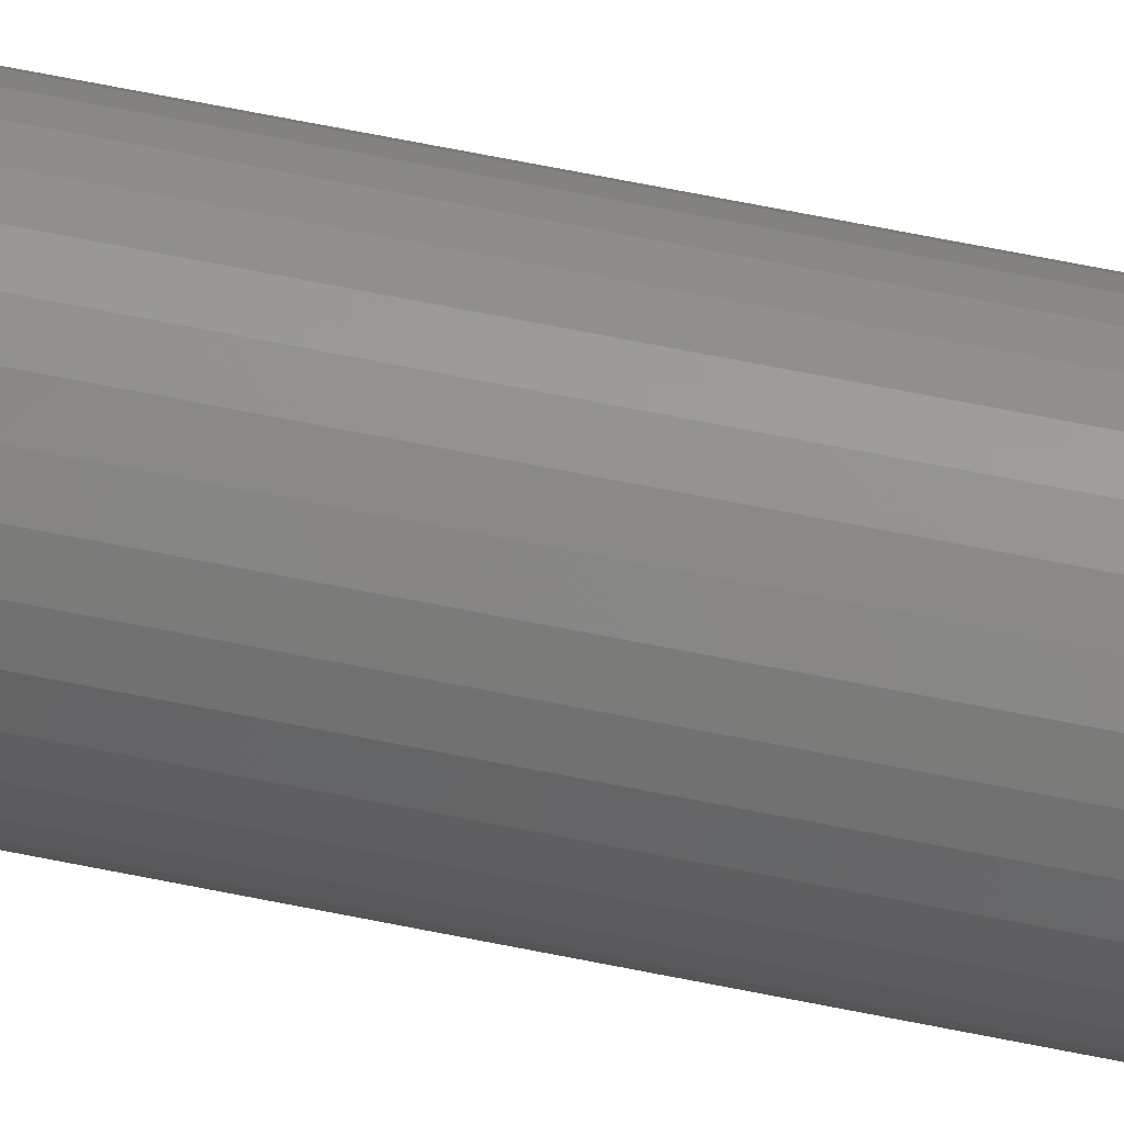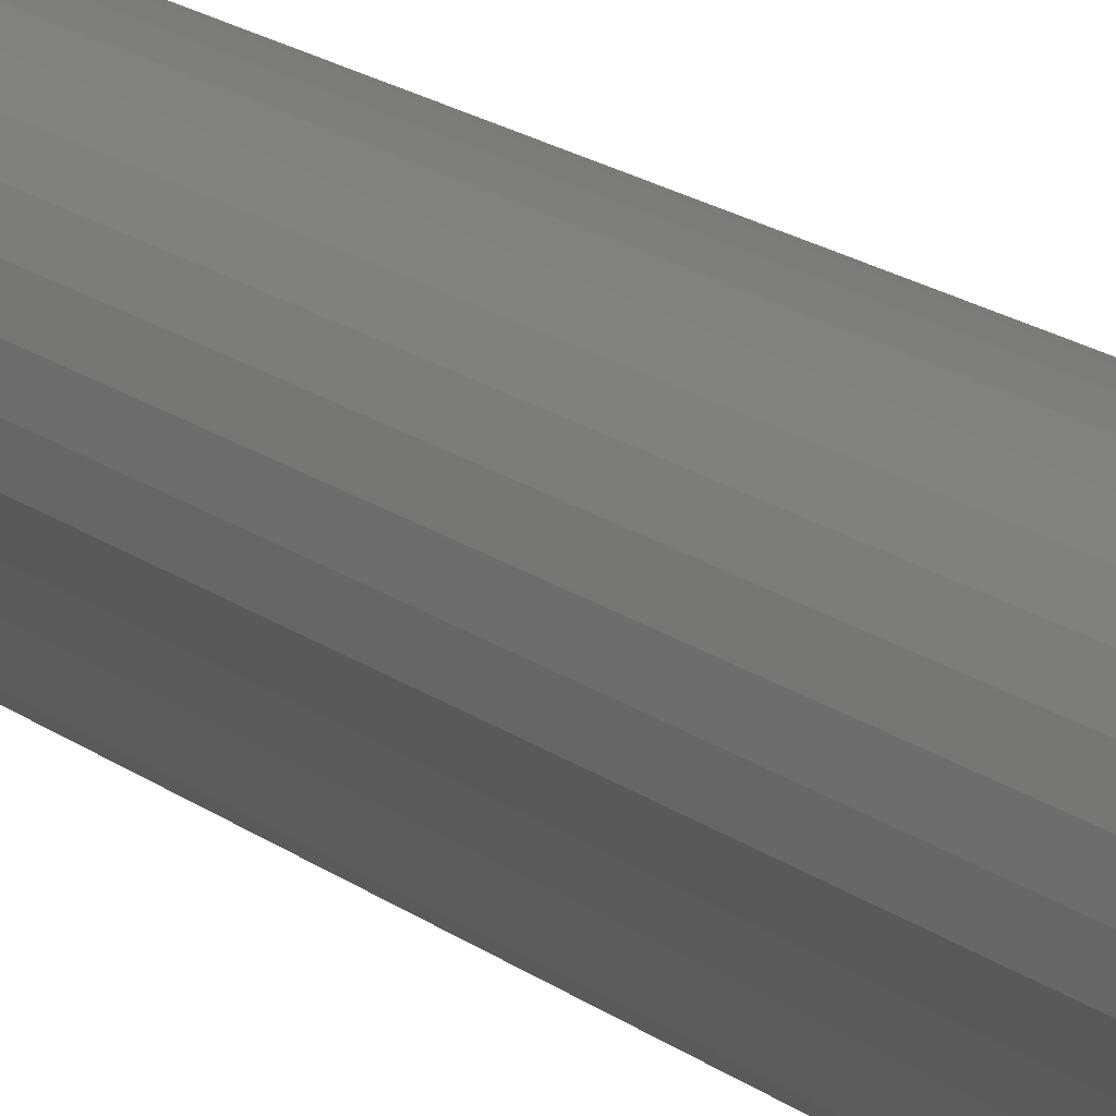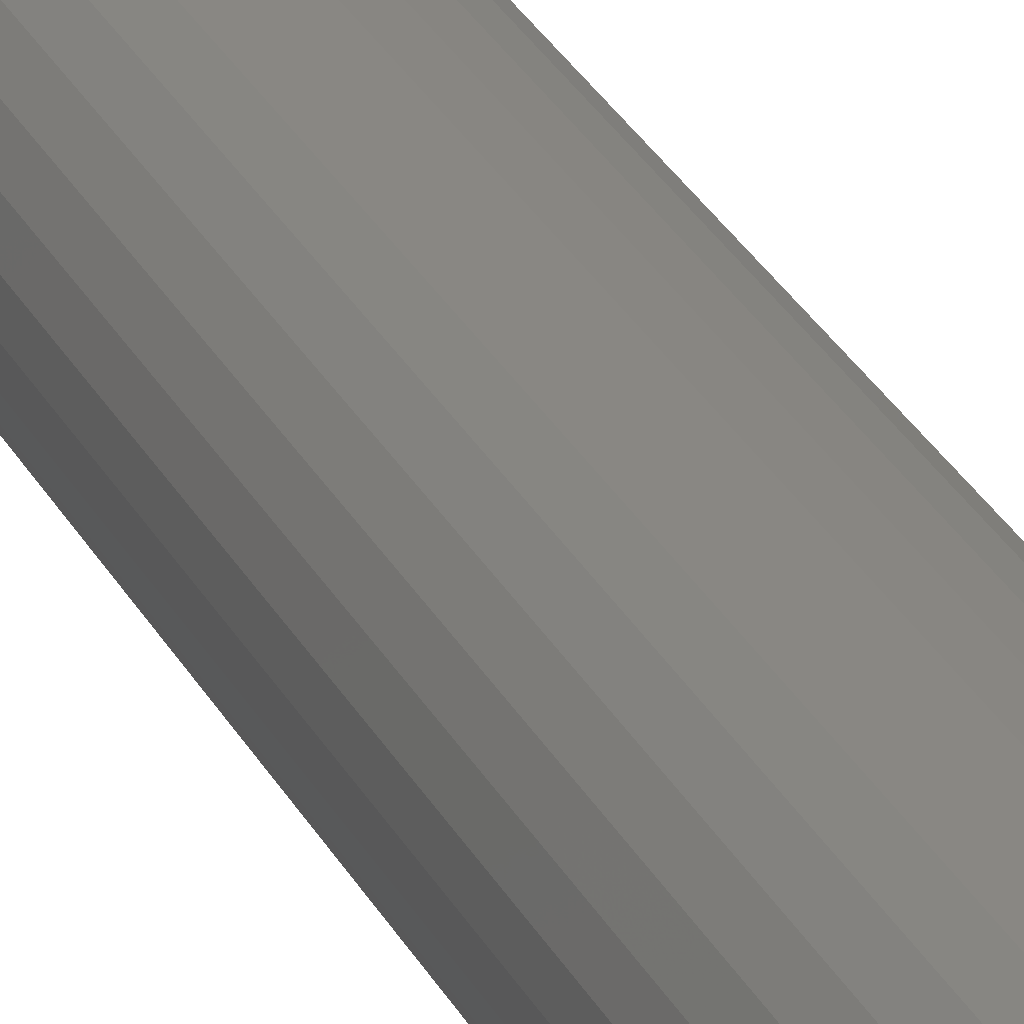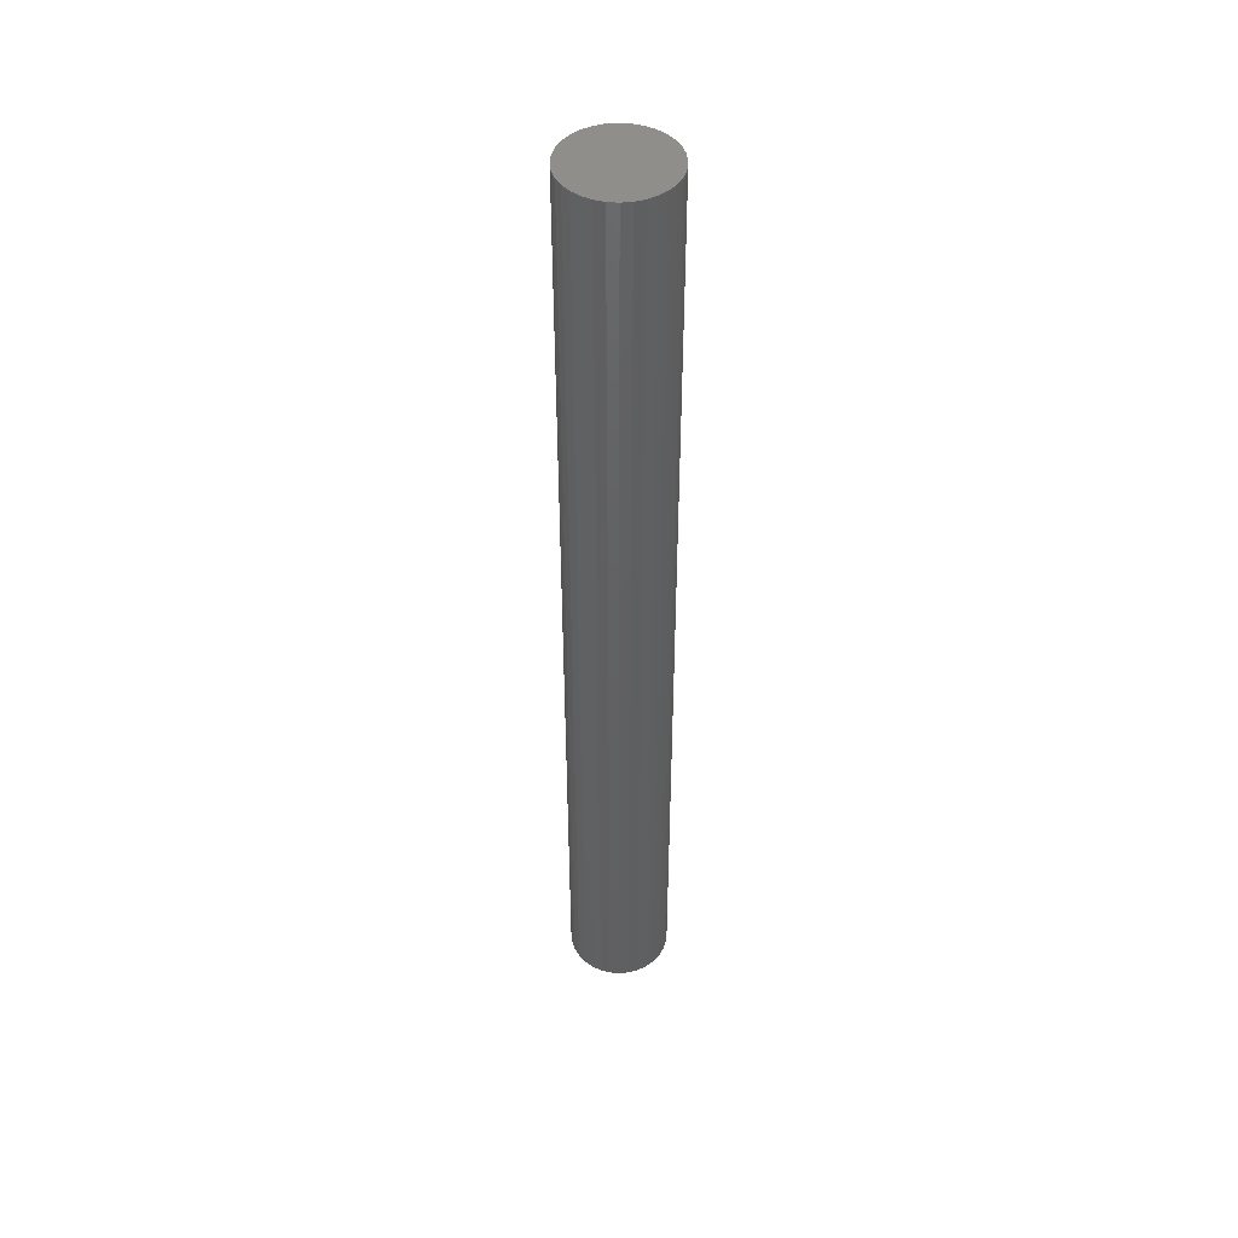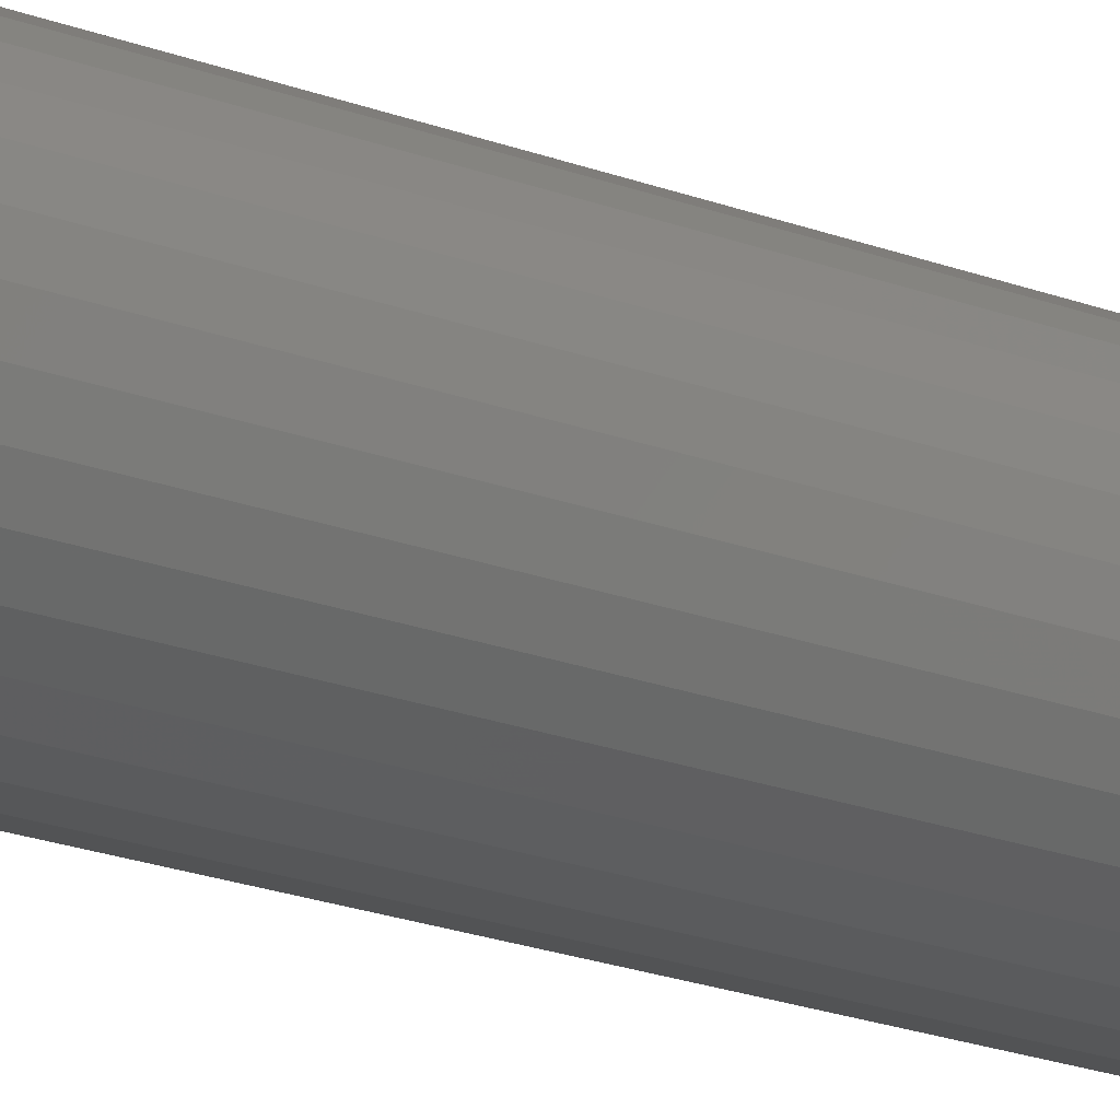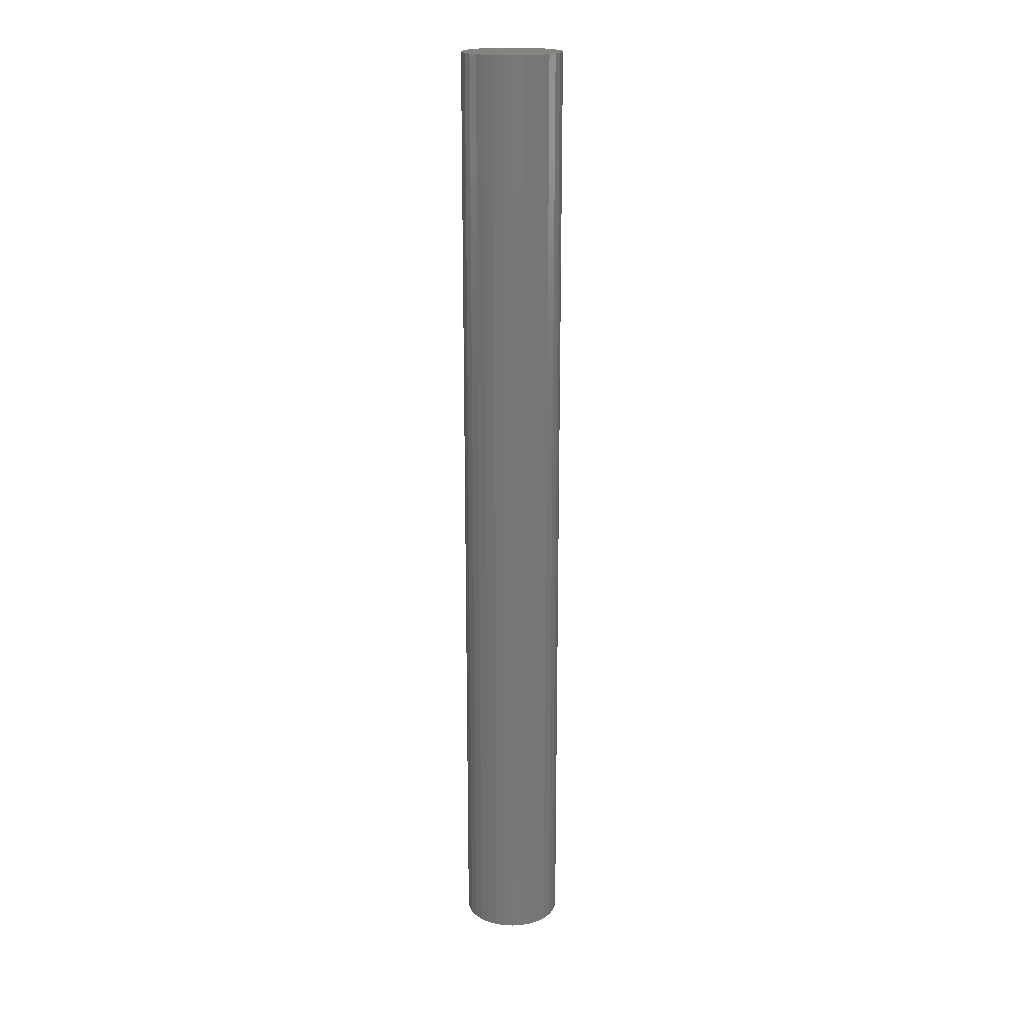
<metadata>
{"format":"stl","ext":"stl","renderer":"f3d","projection":"perspective","resolution":1024,"background":"white","views":[{"elev":65.2,"azim":101.6,"up":"+Z"},{"elev":11.1,"azim":156.4,"up":"+Z"},{"elev":24.9,"azim":159.9,"up":"+Z"},{"elev":46.4,"azim":-23.0,"up":"+Y"},{"elev":-13.9,"azim":-135.7,"up":"+Z"},{"elev":19.0,"azim":-79.9,"up":"+Y"}]}
</metadata>
<code>
# stl→obj: 64 verts, 124 faces
v 0.004605 -0.6406 0.03355
v -0.001941 -0.6406 0.03291
v -0.008235 -0.6406 0.031
v 0.01115 -0.6406 0.03291
v 0.01745 -0.6406 0.031
v -0.01404 -0.6406 0.0279
v 0.02325 -0.6406 0.0279
v -0.01912 -0.6406 0.02373
v 0.02833 -0.6406 0.02373
v -0.02329 -0.6406 0.01864
v 0.0325 -0.6406 0.01864
v -0.02639 -0.6406 0.01284
v 0.0356 -0.6406 0.01284
v -0.0283 -0.6406 0.006546
v 0.03751 -0.6406 0.006546
v 0.03751 -0.6406 -0.006546
v -0.02639 -0.6406 -0.01284
v 0.0356 -0.6406 -0.01284
v -0.02329 -0.6406 -0.01864
v 0.0325 -0.6406 -0.01864
v -0.01912 -0.6406 -0.02373
v 0.02833 -0.6406 -0.02373
v -0.01404 -0.6406 -0.0279
v 0.02325 -0.6406 -0.0279
v -0.008235 -0.6406 -0.031
v 0.01745 -0.6406 -0.031
v -0.001941 -0.6406 -0.03291
v 0.004605 -0.6406 -0.03355
v 0.01115 -0.6406 -0.03291
v 0.03816 -0.6406 -1.438e-17
v -0.02895 -0.6406 1.027e-17
v -0.0283 -0.6406 -0.006546
v 0.03816 2.095e-18 -1.438e-17
v 0.03751 2.055e-18 -0.006546
v 0.0356 1.936e-18 -0.01284
v 0.0325 1.742e-18 -0.01864
v 0.02833 1.482e-18 -0.02373
v 0.02325 1.164e-18 -0.0279
v 0.01745 8.019e-19 -0.031
v 0.01115 4.088e-19 -0.03291
v 0.004605 -1.026e-33 -0.03355
v -0.001941 -4.088e-19 -0.03291
v -0.008235 -8.019e-19 -0.031
v -0.01404 -1.164e-18 -0.0279
v -0.01912 -1.482e-18 -0.02373
v -0.02329 -1.742e-18 -0.01864
v -0.02639 -1.936e-18 -0.01284
v -0.0283 -2.055e-18 -0.006546
v -0.02895 -2.095e-18 1.027e-17
v -0.0283 -2.055e-18 0.006546
v -0.02639 -1.936e-18 0.01284
v -0.02329 -1.742e-18 0.01864
v -0.01912 -1.482e-18 0.02373
v -0.01404 -1.164e-18 0.0279
v -0.008235 -8.019e-19 0.031
v -0.001941 -4.088e-19 0.03291
v 0.004605 -1.091e-33 0.03355
v 0.01115 4.088e-19 0.03291
v 0.01745 8.019e-19 0.031
v 0.02325 1.164e-18 0.0279
v 0.02833 1.482e-18 0.02373
v 0.0325 1.742e-18 0.01864
v 0.0356 1.936e-18 0.01284
v 0.03751 2.055e-18 0.006546
f 1 2 3
f 4 1 3
f 4 3 5
f 5 3 6
f 5 6 7
f 7 6 8
f 7 8 9
f 9 8 10
f 9 10 11
f 11 10 12
f 11 12 13
f 13 12 14
f 13 14 15
f 16 17 18
f 18 17 19
f 18 19 20
f 20 19 21
f 20 21 22
f 22 21 23
f 22 23 24
f 24 23 25
f 24 25 26
f 26 25 27
f 26 27 28
f 26 28 29
f 15 14 30
f 30 14 31
f 30 31 16
f 16 31 32
f 16 32 17
f 33 30 34
f 34 30 16
f 34 16 35
f 35 16 18
f 35 18 36
f 36 18 20
f 36 20 37
f 37 20 22
f 37 22 38
f 38 22 24
f 38 24 39
f 39 24 26
f 39 26 40
f 40 26 29
f 40 29 41
f 41 29 28
f 41 28 42
f 42 28 27
f 42 27 43
f 43 27 25
f 43 25 44
f 44 25 23
f 44 23 45
f 45 23 21
f 45 21 46
f 46 21 19
f 46 19 47
f 47 19 17
f 47 17 48
f 48 17 32
f 48 32 49
f 49 32 31
f 49 31 50
f 50 31 14
f 50 14 51
f 51 14 12
f 51 12 52
f 52 12 10
f 52 10 53
f 53 10 8
f 53 8 54
f 54 8 6
f 54 6 55
f 55 6 3
f 55 3 56
f 56 3 2
f 56 2 57
f 57 2 1
f 57 1 58
f 58 1 4
f 58 4 59
f 59 4 5
f 59 5 60
f 60 5 7
f 60 7 61
f 61 7 9
f 61 9 62
f 62 9 11
f 62 11 63
f 63 11 13
f 63 13 64
f 64 13 15
f 64 15 33
f 33 15 30
f 55 56 57
f 55 57 58
f 59 55 58
f 54 55 59
f 60 54 59
f 53 54 60
f 61 53 60
f 52 53 61
f 62 52 61
f 51 52 62
f 63 51 62
f 50 51 63
f 64 50 63
f 35 47 34
f 46 47 35
f 36 46 35
f 45 46 36
f 37 45 36
f 44 45 37
f 38 44 37
f 43 44 38
f 39 43 38
f 42 43 39
f 41 42 39
f 40 41 39
f 47 48 34
f 34 48 49
f 34 49 33
f 33 49 50
f 33 50 64

</code>
